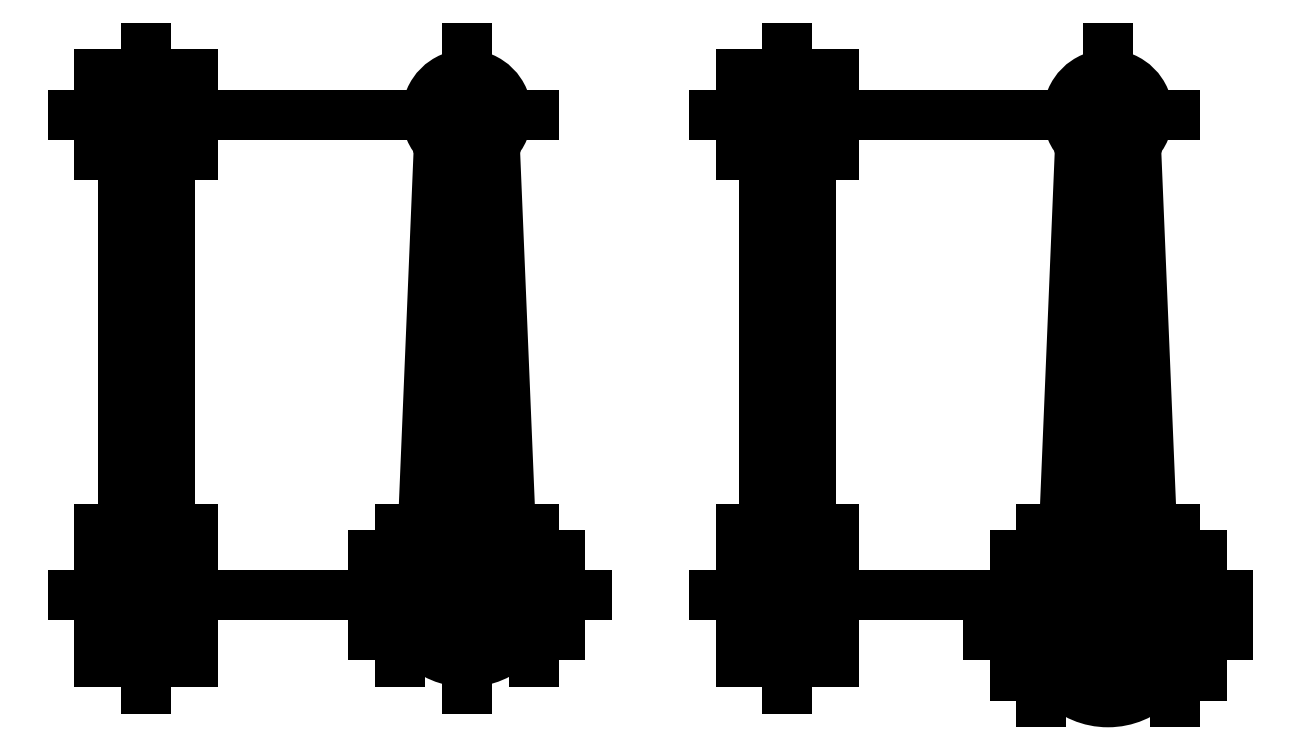
<metadata>
{"format":"dxf","ext":"dxf","renderer":"ezdxf+matplotlib","layout":"modelspace","background":"white","min_lineweight":24,"dpi":150}
</metadata>
<code>
0
SECTION
2
ENTITIES
0
CIRCLE
8
0
10
0
20
6.894e-17
40
0.2791
0
CIRCLE
8
0
10
1.026e-15
20
2.871
40
0.1595
0
LINE
8
0
10
0.5583
20
-0.2392
11
0.5583
21
0.2392
0
LINE
8
0
10
-0.5583
20
-0.2392
11
-0.5583
21
0.2392
0
LINE
8
0
10
0.5369
20
0.2392
11
0.5583
21
0.2392
0
ARC
8
0
10
0.5369
20
0.5184
40
0.2791
50
182.4
51
270
0
LINE
8
0
10
-0.5369
20
0.2392
11
-0.5583
21
0.2392
0
ARC
8
0
10
-0.5369
20
0.5184
40
0.2791
50
270
51
357.6
0
LINE
8
0
10
0.3907
20
-0.2392
11
0.5583
21
-0.2392
0
ARC
8
0
10
0.3907
20
-0.3987
40
0.1595
50
90
51
134.4
0
LINE
8
0
10
-0.3907
20
-0.2392
11
-0.5583
21
-0.2392
0
CIRCLE
8
0
10
0
20
-2.498e-16
40
0.3987
0
ARC
8
0
10
-0.3907
20
-0.3987
40
0.1595
50
45.58
51
90
0
LINE
8
0
10
-0.1692
20
2.638
11
-0.258
21
0.5068
0
ARC
8
0
10
-0.3286
20
2.645
40
0.1595
50
357.6
51
34.52
0
LINE
8
0
10
0.258
20
0.5068
11
0.1692
21
2.638
0
CIRCLE
8
0
10
0
20
2.871
40
0.2392
0
ARC
8
0
10
0.3286
20
2.645
40
0.1595
50
145.5
51
182.4
0
LINE
8
0
10
-1.635
20
0.3987
11
-2.193
21
0.3987
0
LINE
8
0
10
-1.635
20
-0.3987
11
-2.193
21
-0.3987
0
LINE
8
0
10
-1.635
20
3.11
11
-2.193
21
3.11
0
LINE
8
0
10
-1.635
20
2.632
11
-2.193
21
2.632
0
LINE
8
0
10
-2.193
20
-0.3987
11
-2.193
21
0.3987
0
LINE
8
0
10
-1.635
20
-0.3987
11
-1.635
21
0.3987
0
LINE
8
0
10
-1.774
20
0.3987
11
-1.774
21
2.632
0
LINE
8
0
10
-2.054
20
0.3987
11
-2.054
21
2.632
0
LINE
8
0
10
-1.635
20
0.2791
11
-2.193
21
0.2791
0
LINE
8
0
10
-1.635
20
-0.2791
11
-2.193
21
-0.2791
0
LINE
8
0
10
-1.635
20
3.03
11
-2.193
21
3.03
0
LINE
8
0
10
-1.635
20
2.712
11
-2.193
21
2.712
0
LINE
8
0
10
-2.193
20
2.632
11
-2.193
21
3.11
0
LINE
8
0
10
-1.635
20
2.632
11
-1.635
21
3.11
0
LINE
8
0
10
0.3987
20
-0.3987
11
0.3987
21
0.3987
0
LINE
8
0
10
-0.3987
20
-0.3987
11
-0.3987
21
0.3987
0
LINE
8
0
10
-1.914
20
-0.5583
11
-1.914
21
3.27
0
LINE
8
0
10
1.026e-15
20
2.871
11
-2.353
21
2.871
0
LINE
8
0
10
0
20
-2.498e-16
11
-2.353
21
-2.303e-16
0
LINE
8
0
10
8.158e-16
20
-0.5583
11
1.05e-15
21
3.27
0
LINE
8
0
10
-0.638
20
2.871
11
0.3987
21
2.871
0
LINE
8
0
10
-0.5583
20
-2.498e-16
11
0.7177
21
-2.498e-16
0
CIRCLE
8
0
10
3.828
20
2.871
40
0.1595
0
LINE
8
0
10
4.365
20
0.2392
11
4.386
21
0.2392
0
ARC
8
0
10
4.365
20
0.5184
40
0.2791
50
182.4
51
270
0
LINE
8
0
10
3.291
20
0.2392
11
3.27
21
0.2392
0
ARC
8
0
10
3.291
20
0.5184
40
0.2791
50
270
51
357.6
0
LINE
8
0
10
3.659
20
2.638
11
3.57
21
0.5068
0
ARC
8
0
10
3.499
20
2.645
40
0.1595
50
357.6
51
34.52
0
LINE
8
0
10
4.086
20
0.5068
11
3.997
21
2.638
0
CIRCLE
8
0
10
3.828
20
2.871
40
0.2392
0
ARC
8
0
10
4.157
20
2.645
40
0.1595
50
145.5
51
182.4
0
LINE
8
0
10
2.193
20
0.3987
11
1.635
21
0.3987
0
LINE
8
0
10
2.193
20
-0.3987
11
1.635
21
-0.3987
0
LINE
8
0
10
2.193
20
3.11
11
1.635
21
3.11
0
LINE
8
0
10
2.193
20
2.632
11
1.635
21
2.632
0
LINE
8
0
10
1.635
20
-0.3987
11
1.635
21
0.3987
0
LINE
8
0
10
2.193
20
-0.3987
11
2.193
21
0.3987
0
LINE
8
0
10
2.054
20
0.3987
11
2.054
21
2.632
0
LINE
8
0
10
1.774
20
0.3987
11
1.774
21
2.632
0
LINE
8
0
10
2.193
20
0.2791
11
1.635
21
0.2791
0
LINE
8
0
10
2.193
20
-0.2791
11
1.635
21
-0.2791
0
LINE
8
0
10
2.193
20
3.03
11
1.635
21
3.03
0
LINE
8
0
10
2.193
20
2.712
11
1.635
21
2.712
0
LINE
8
0
10
1.635
20
2.632
11
1.635
21
3.11
0
LINE
8
0
10
2.193
20
2.632
11
2.193
21
3.11
0
LINE
8
0
10
1.914
20
-0.5583
11
1.914
21
3.27
0
LINE
8
0
10
3.828
20
2.871
11
1.475
21
2.871
0
LINE
8
0
10
3.19
20
2.871
11
4.227
21
2.871
0
LINE
8
0
10
3.27
20
1.09e-16
11
3.27
21
0.2392
0
LINE
8
0
10
3.429
20
1.044e-16
11
3.429
21
0.3987
0
LINE
8
0
10
3.828
20
-0.5583
11
3.828
21
1.044e-16
0
LINE
8
0
10
3.828
20
1.044e-16
11
3.828
21
3.27
0
ARC
8
0
10
3.828
20
4.231e-16
40
0.2791
50
360
51
540
0
ARC
8
0
10
3.828
20
1.044e-16
40
0.3987
50
0
51
180
0
LINE
8
0
10
4.227
20
1.044e-16
11
4.227
21
0.3987
0
LINE
8
0
10
4.386
20
1.044e-16
11
4.386
21
0.2392
0
LINE
8
0
10
4.219
20
-0.4785
11
4.386
21
-0.4785
0
ARC
8
0
10
4.219
20
-0.638
40
0.1595
50
90
51
134.4
0
LINE
8
0
10
3.437
20
-0.4785
11
3.27
21
-0.4785
0
ARC
8
0
10
3.437
20
-0.638
40
0.1595
50
45.58
51
90
0
LINE
8
0
10
3.27
20
-0.4785
11
3.27
21
-0.2392
0
LINE
8
0
10
3.429
20
-0.638
11
3.429
21
-0.2392
0
ARC
8
0
10
3.828
20
-0.2392
40
0.2791
50
180
51
360
0
ARC
8
0
10
3.828
20
-0.2392
40
0.3987
50
180
51
0
0
LINE
8
0
10
4.227
20
-0.638
11
4.227
21
-0.2392
0
LINE
8
0
10
4.386
20
-0.4785
11
4.386
21
-0.2392
0
LINE
8
0
10
1.475
20
1.239e-16
11
4.546
21
1.239e-16
0
LINE
8
0
10
3.11
20
-0.2392
11
4.546
21
-0.2392
0
LINE
8
0
10
3.27
20
-0.2392
11
3.27
21
1.09e-16
0
LINE
8
0
10
3.429
20
-0.2392
11
3.429
21
1.044e-16
0
LINE
8
0
10
3.549
20
-0.2392
11
3.549
21
5.257e-16
0
LINE
8
0
10
4.107
20
-0.2392
11
4.107
21
1.068e-16
0
LINE
8
0
10
4.227
20
-0.2392
11
4.227
21
1.044e-16
0
LINE
8
0
10
4.386
20
-0.2392
11
4.386
21
1.044e-16
0
ENDSEC
0
EOF

</code>
